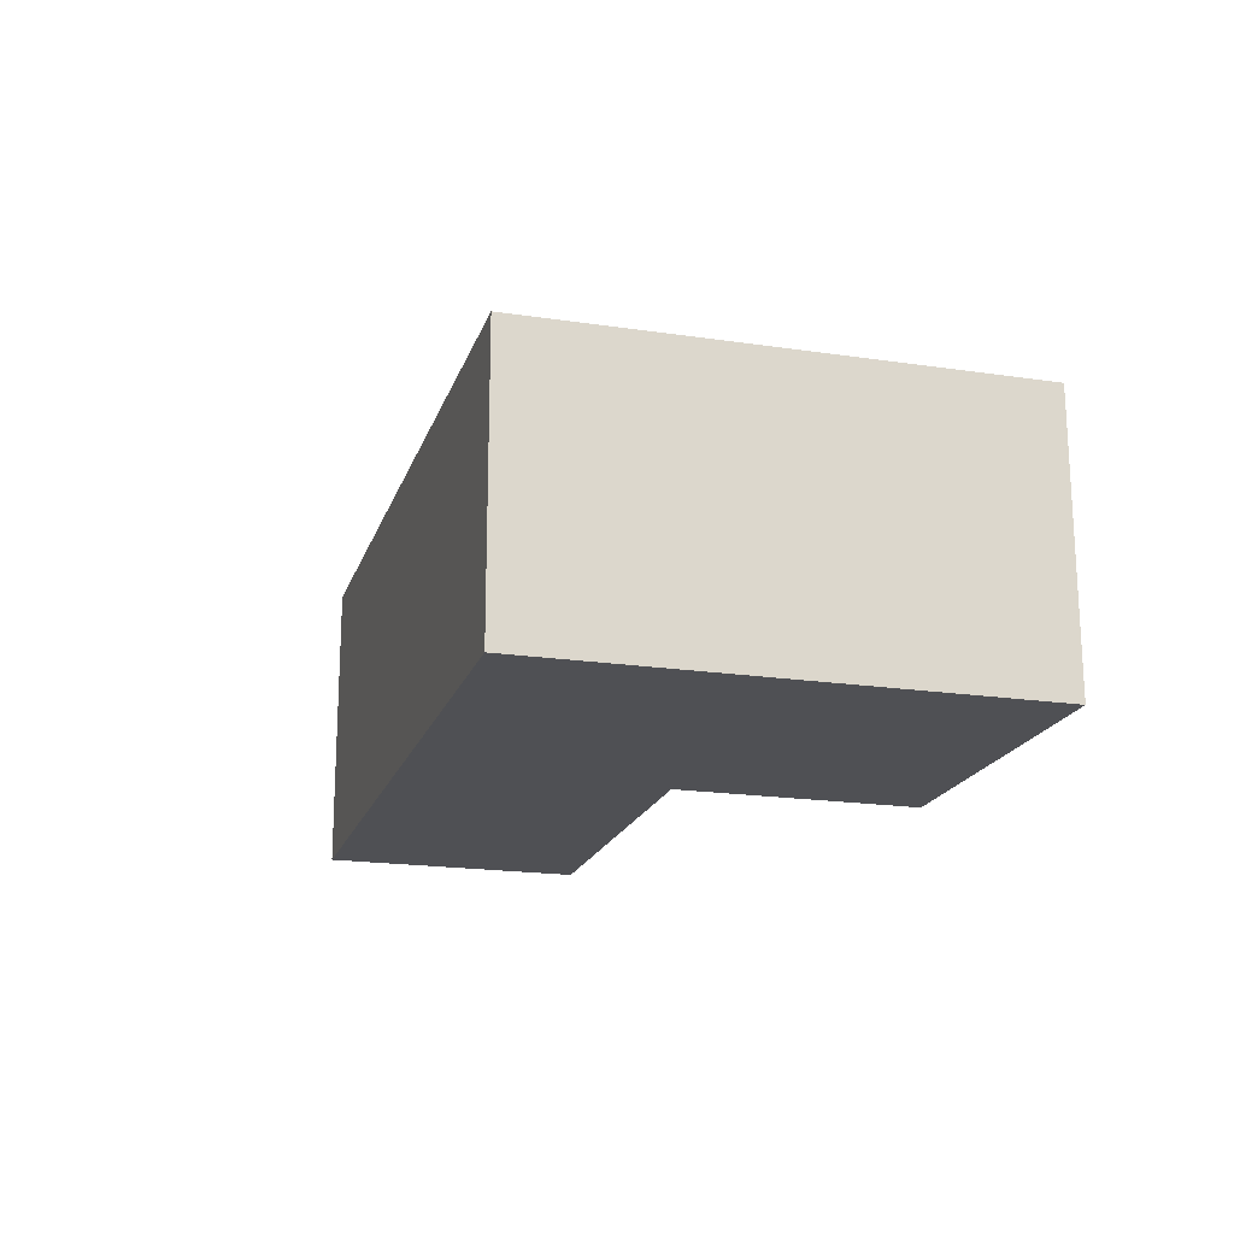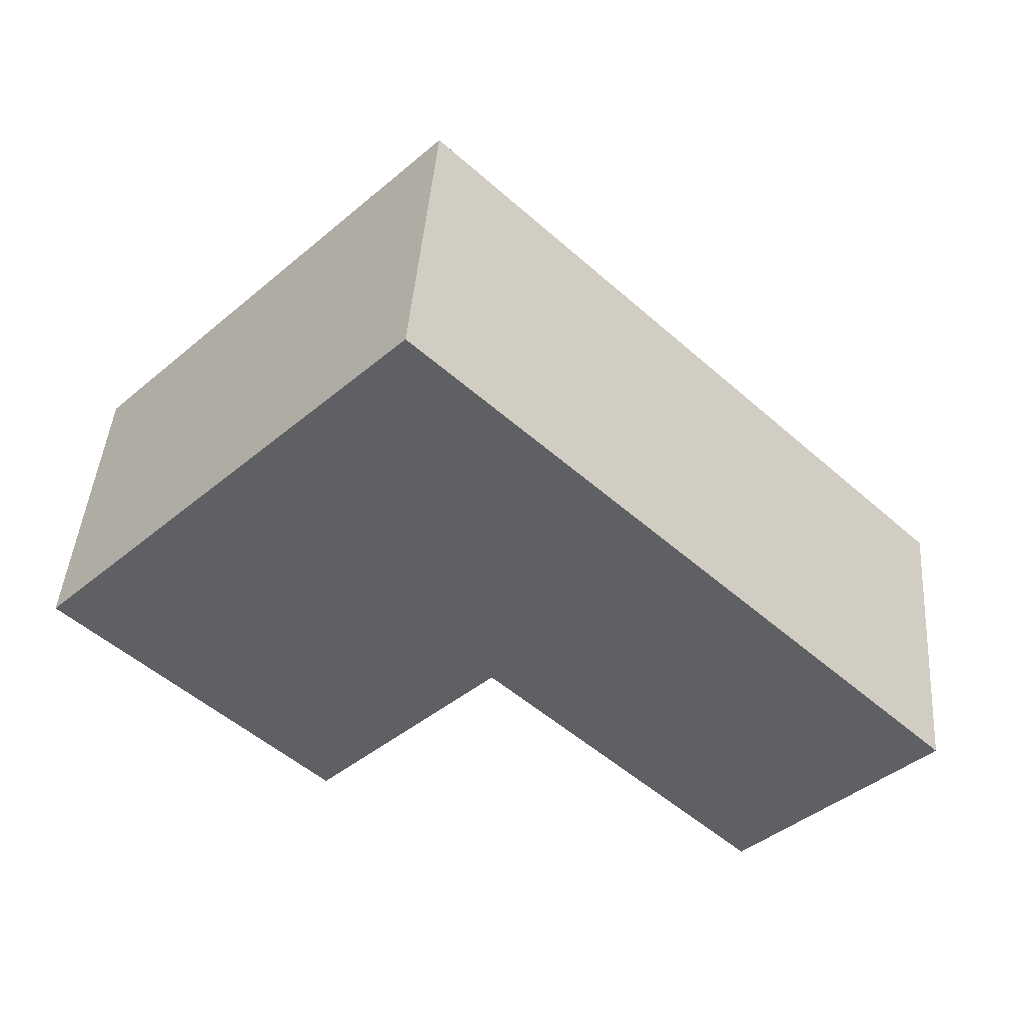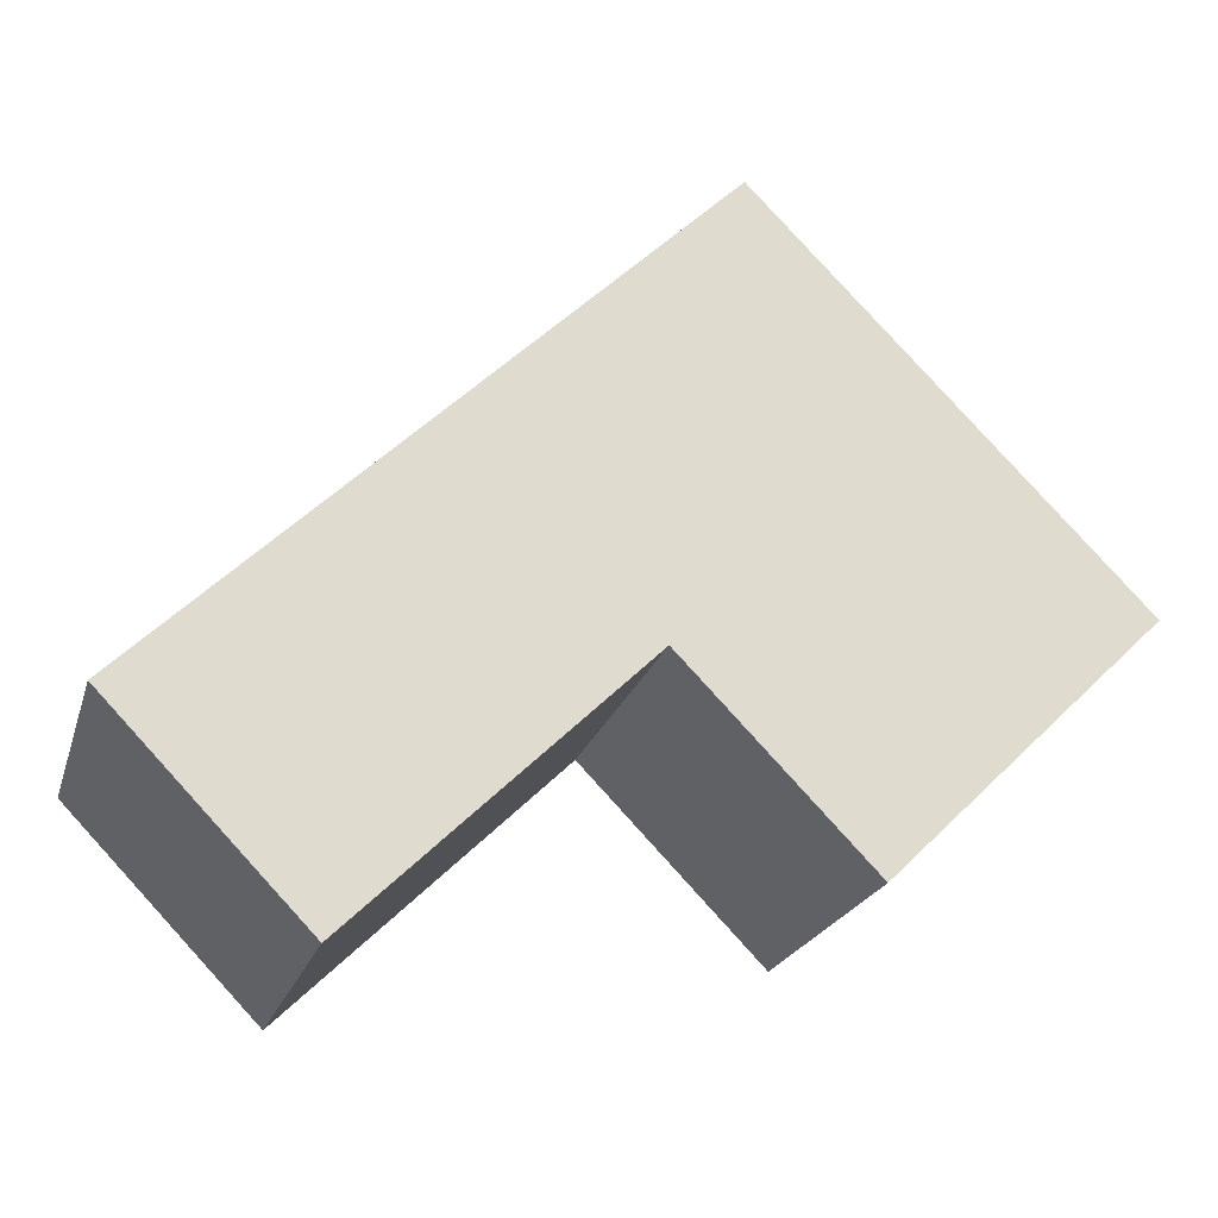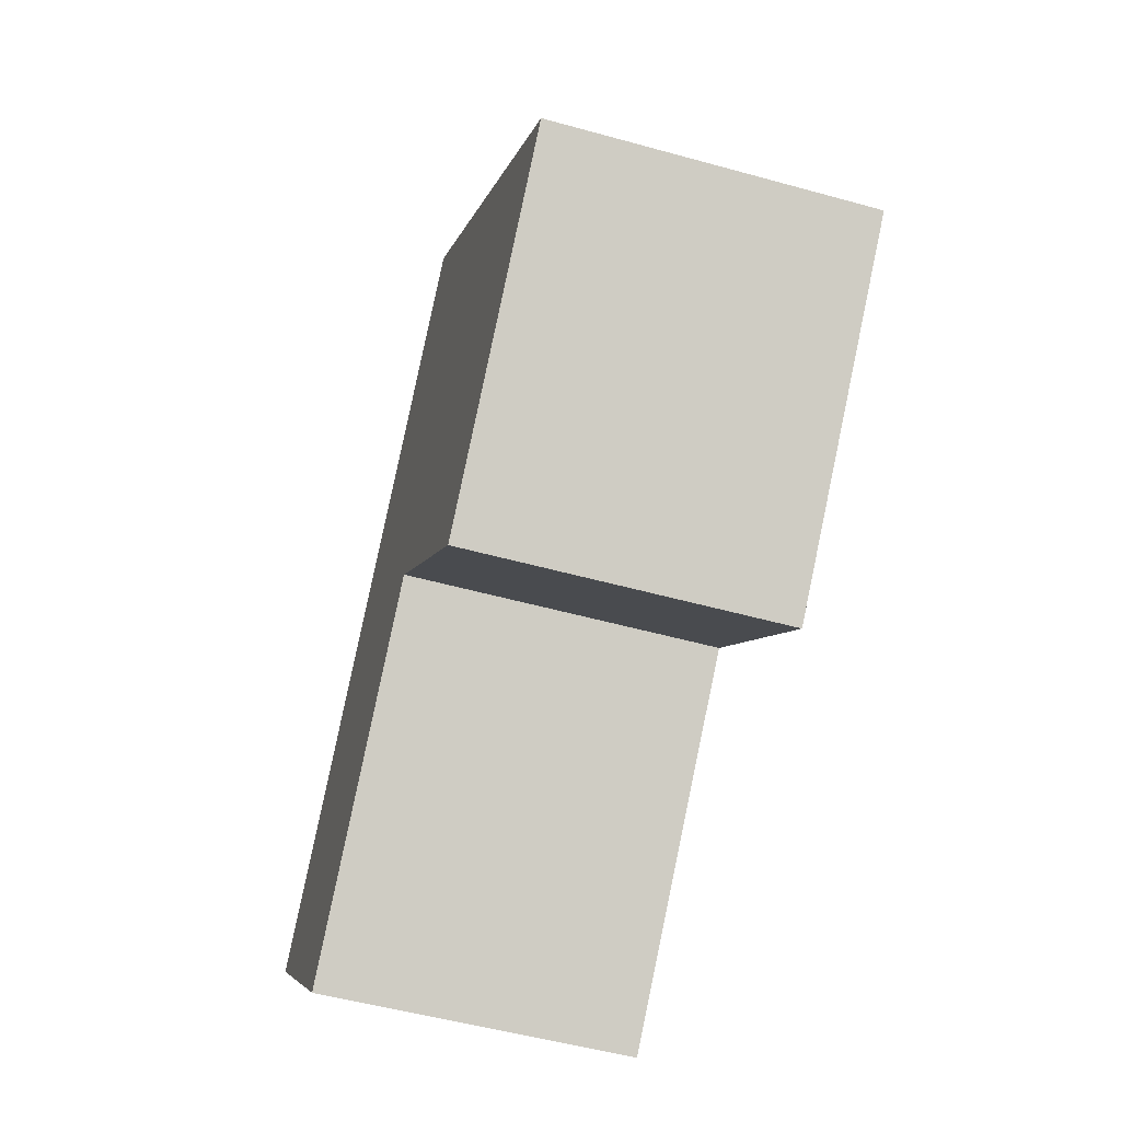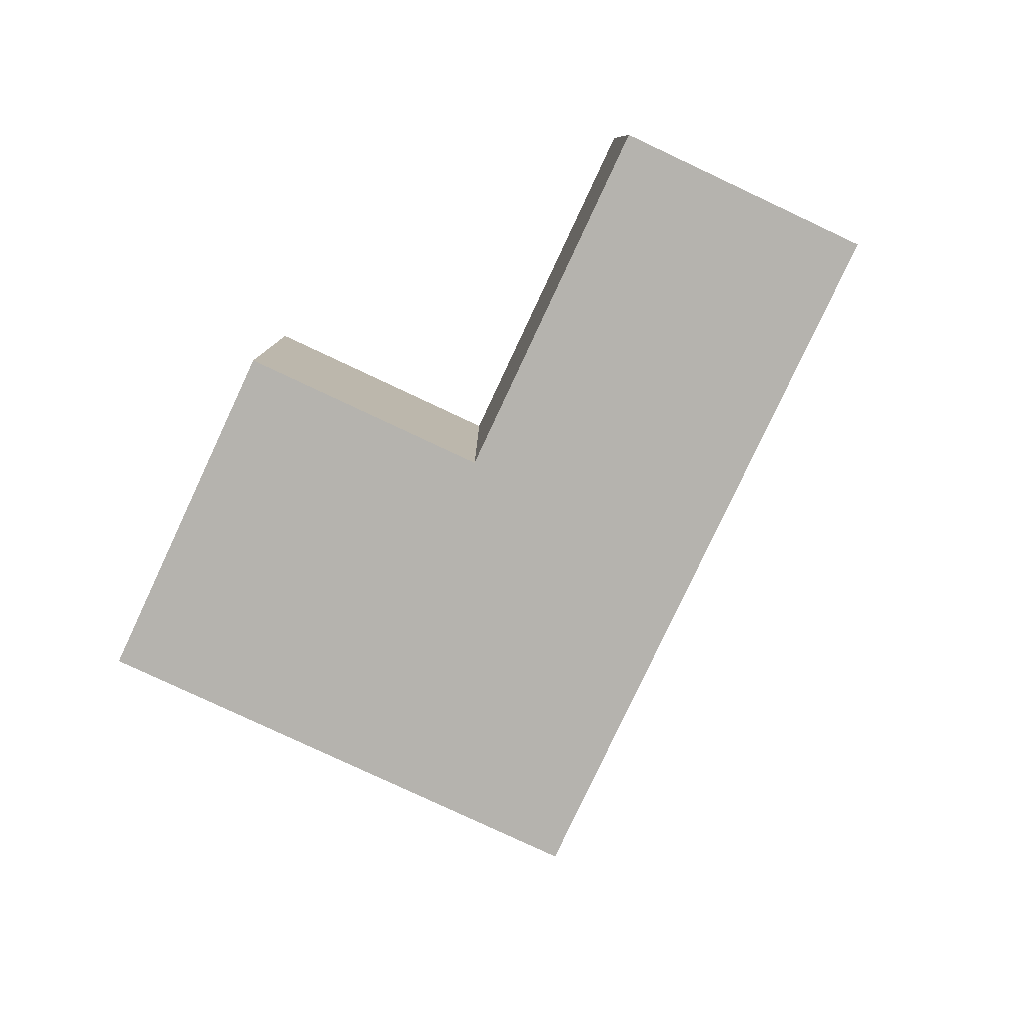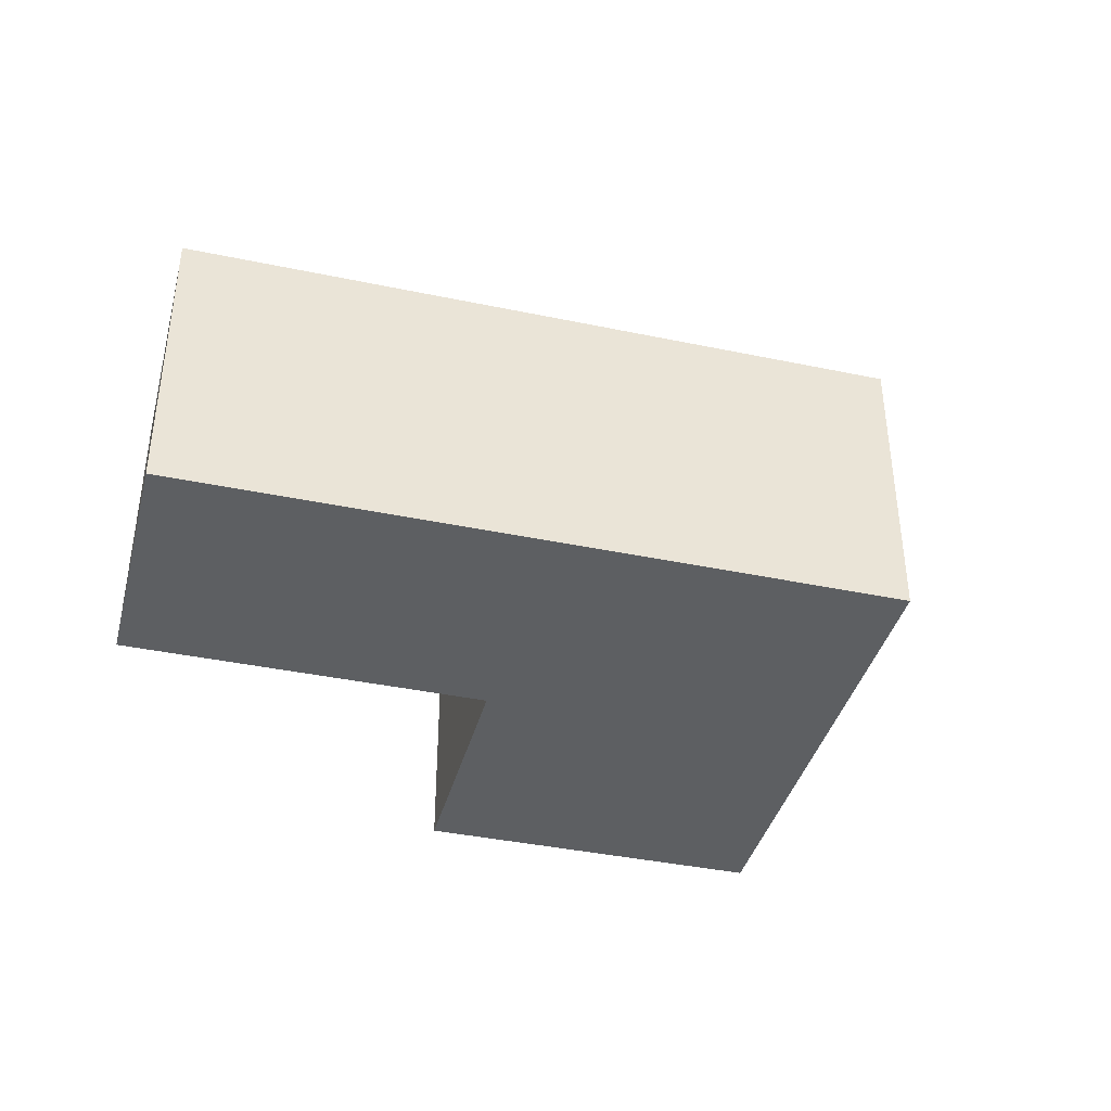
<metadata>
{"format":"obj","ext":"obj","renderer":"f3d","projection":"perspective","resolution":1024,"background":"white","views":[{"elev":-19.1,"azim":29.9,"up":"+Y"},{"elev":44.6,"azim":-175.7,"up":"+Z"},{"elev":-21.9,"azim":-15.3,"up":"+Z"},{"elev":-52.6,"azim":73.4,"up":"+Z"},{"elev":-80.0,"azim":-159.4,"up":"+Y"},{"elev":-39.5,"azim":-58.9,"up":"+Y"}]}
</metadata>
<code>
v  0 2.474 1.515e-16
v  3.768 2.474 0.617
v  1.529 2.474 -1.568
v  4.368 2.474 4.263
v  7.383 2.474 1.173
v  5.253 2.474 -0.905
v  7.383 -7.183e-17 1.173
v  5.253 5.542e-17 -0.905
v  3.768 -3.778e-17 0.617
v  1.529 9.601e-17 -1.568
v  0 0 0
v  4.368 -2.61e-16 4.263
g defaultobject
f 1 2 3
f 2 1 4
f 2 4 5
f 5 6 2
f 7 6 5
f 6 7 8
f 9 3 2
f 3 9 10
f 8 2 6
f 2 8 9
f 10 1 3
f 1 10 11
f 11 4 1
f 4 11 12
f 12 5 4
f 5 12 7
f 11 10 12
f 9 12 10
f 8 12 9
f 7 12 8

</code>
